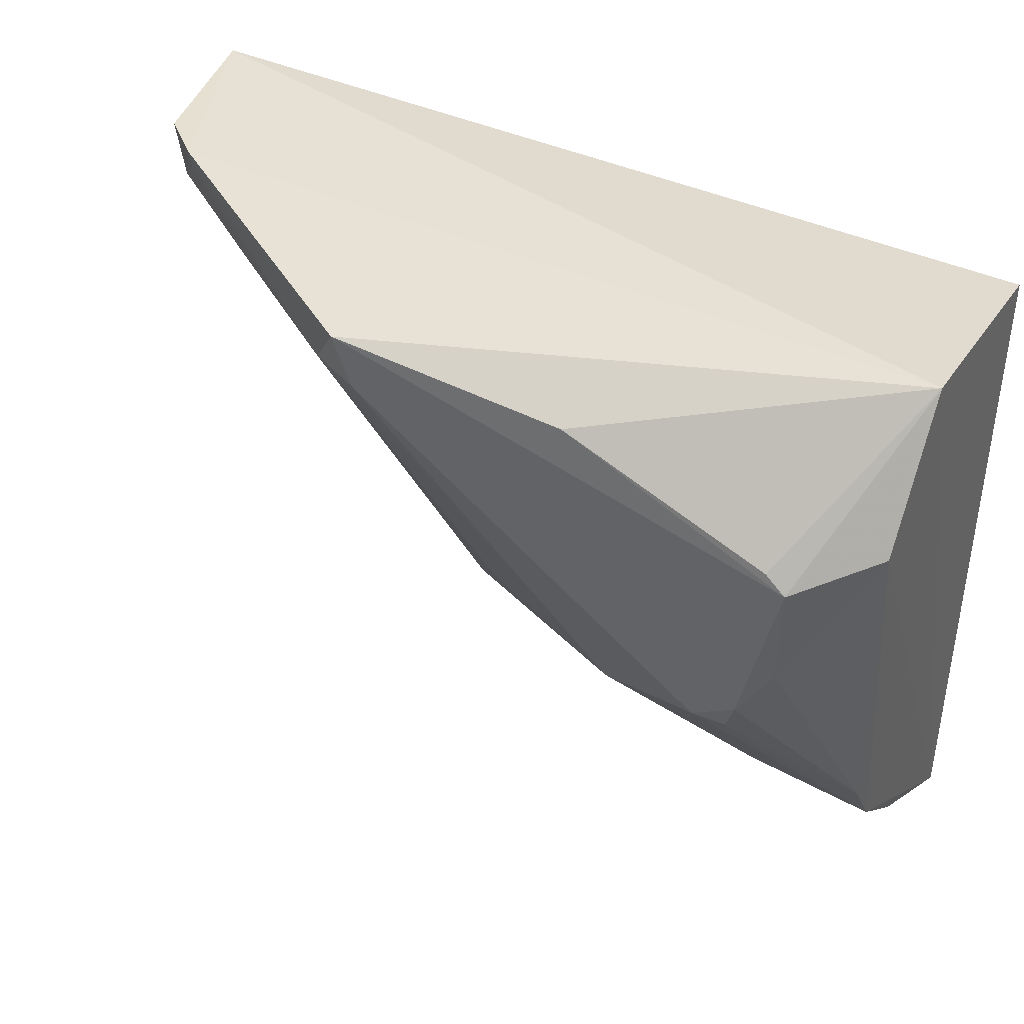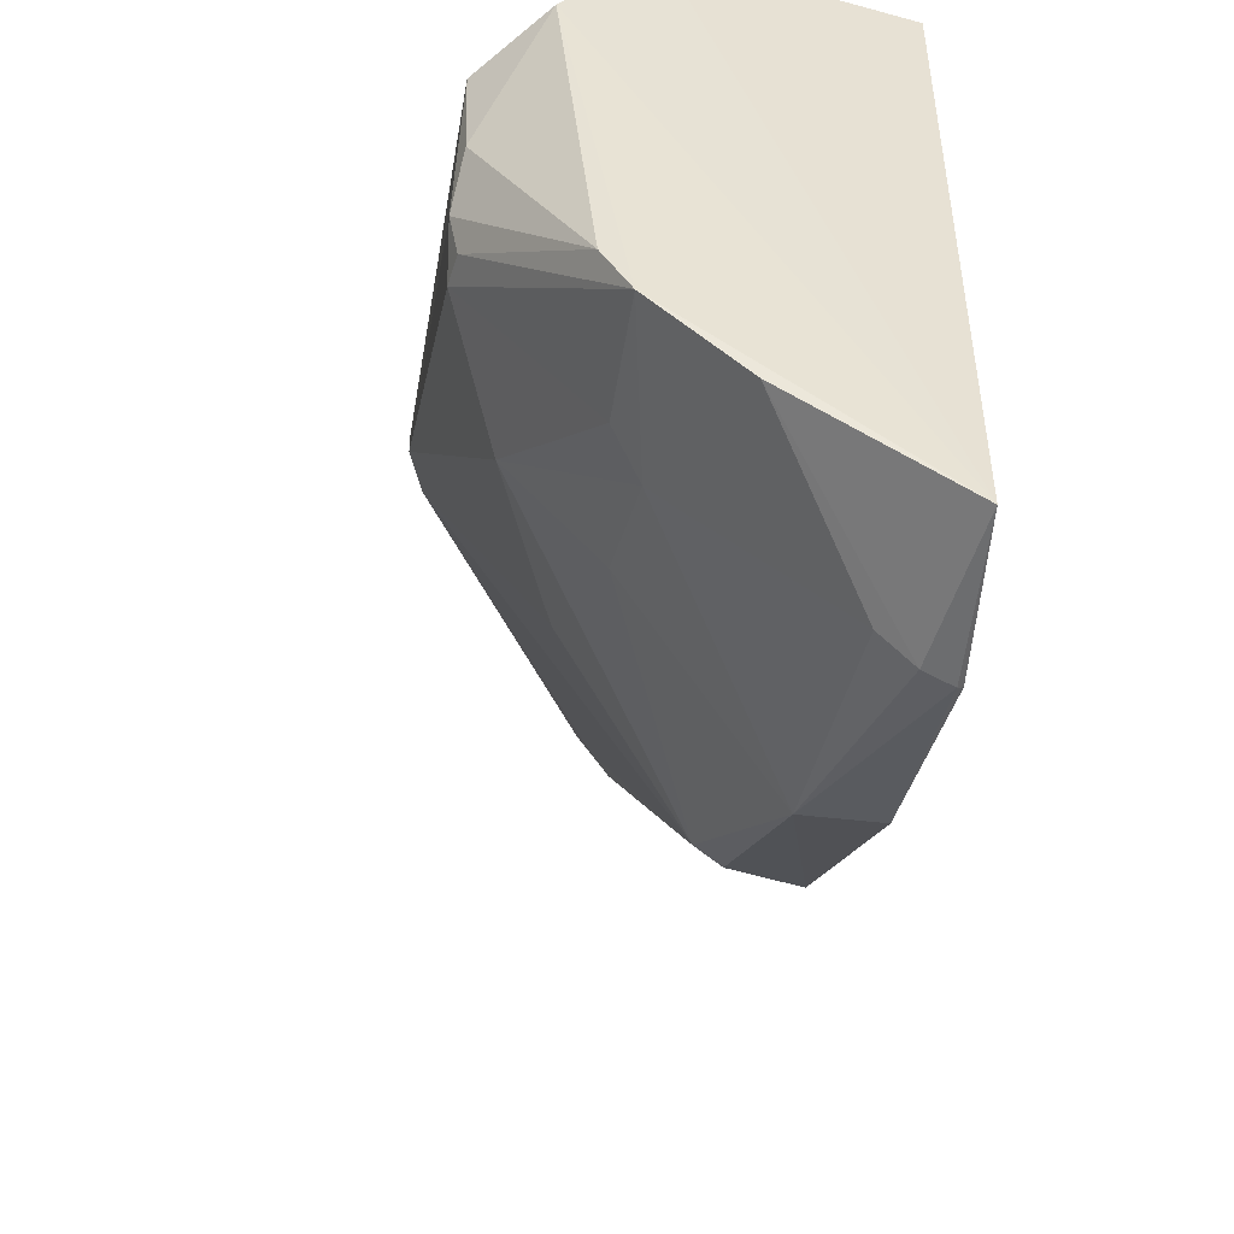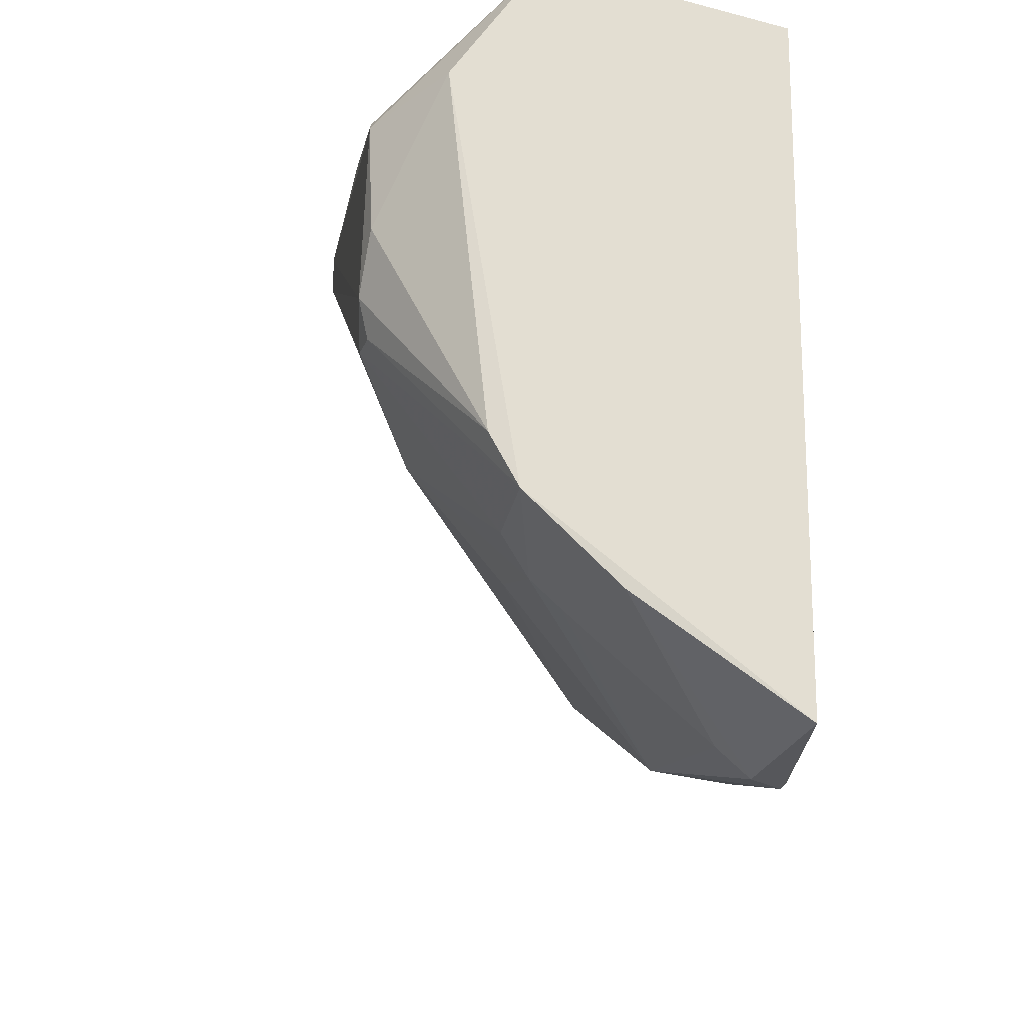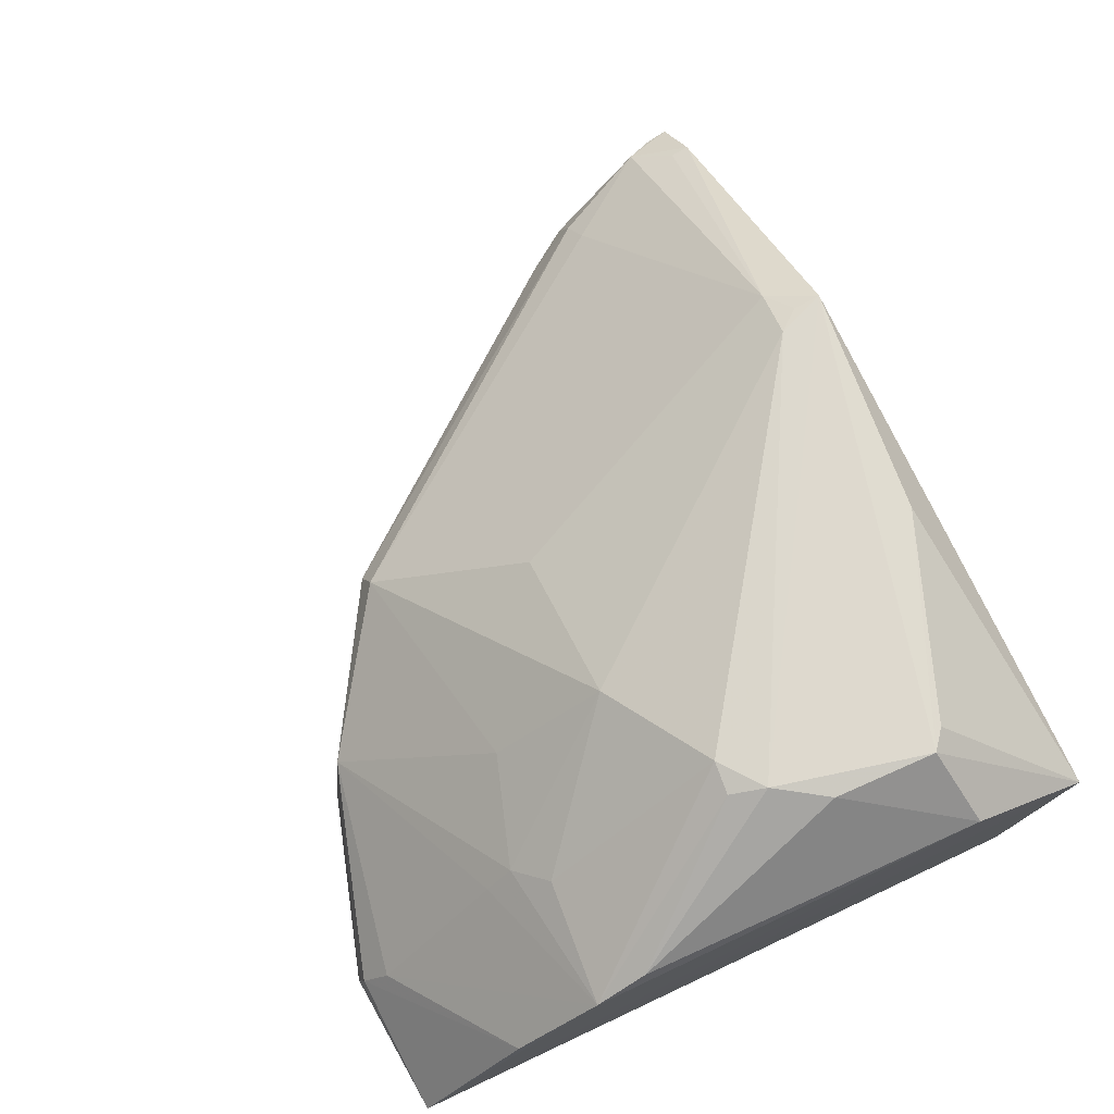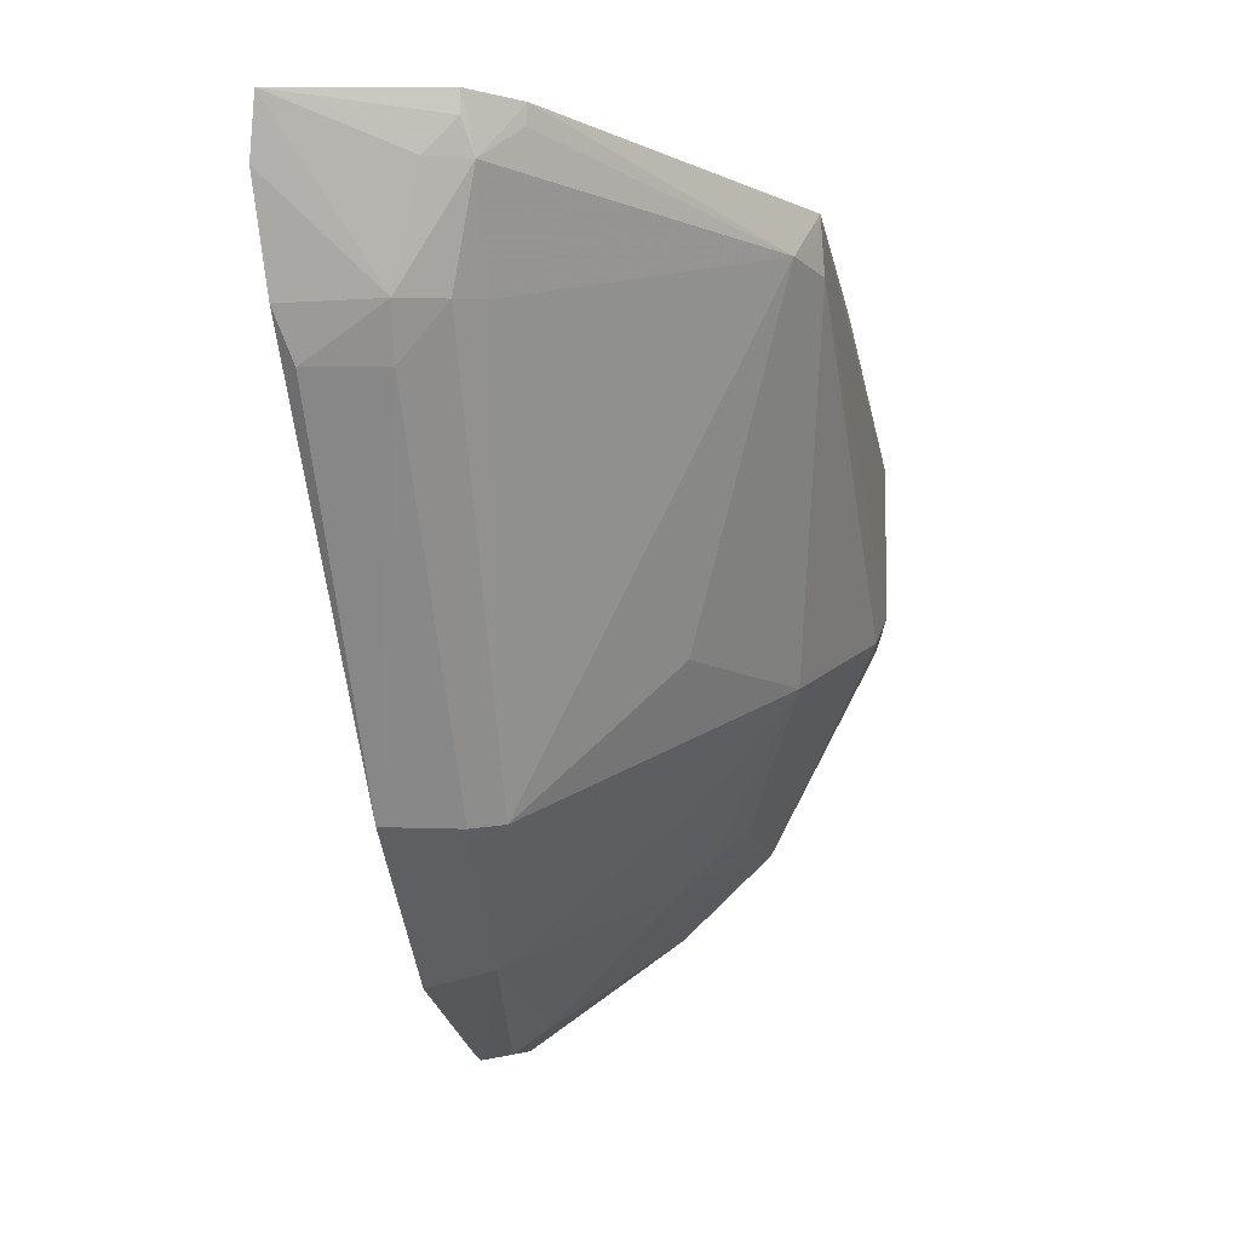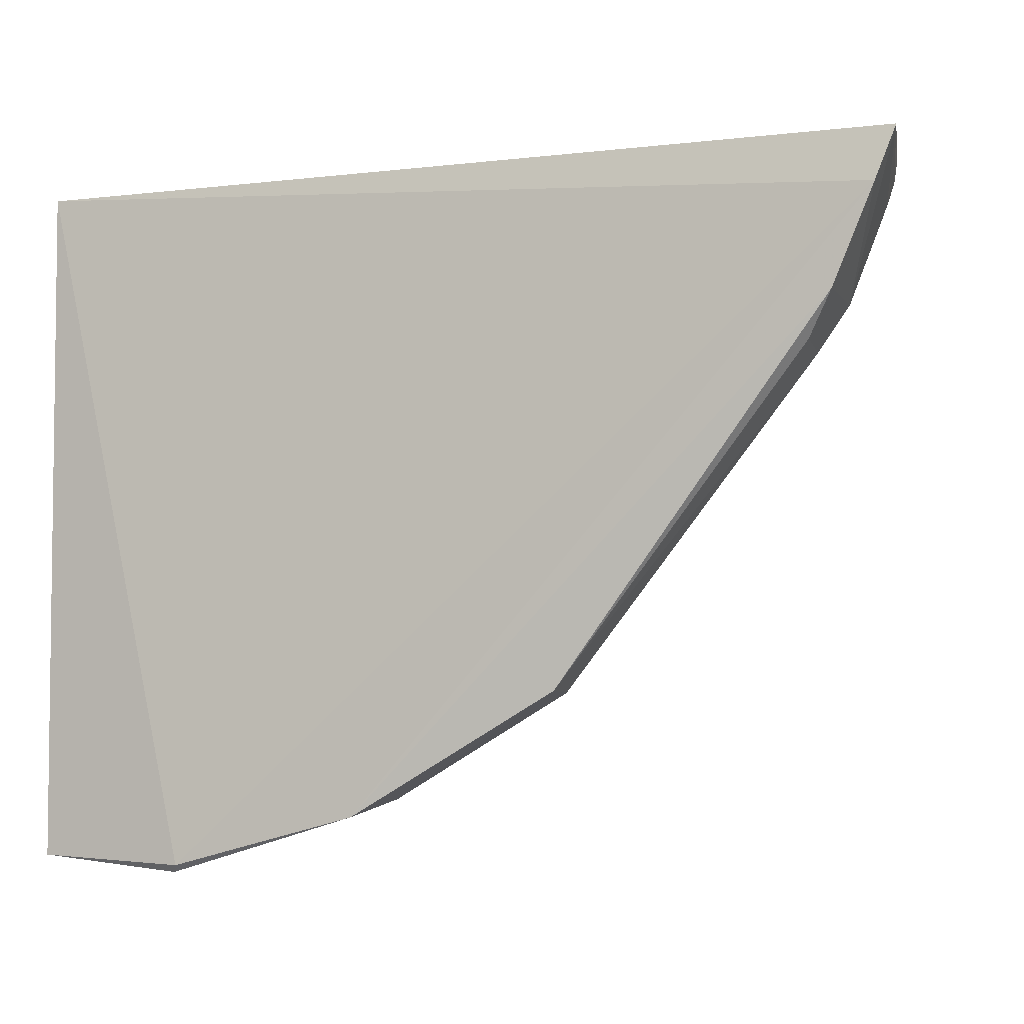
<metadata>
{"format":"obj","ext":"obj","renderer":"f3d","projection":"perspective","resolution":1024,"background":"white","views":[{"elev":41.8,"azim":28.5,"up":"+Y"},{"elev":-49.4,"azim":79.5,"up":"+Y"},{"elev":-22.3,"azim":80.3,"up":"+Y"},{"elev":72.9,"azim":65.2,"up":"+Z"},{"elev":-10.7,"azim":-79.0,"up":"+Y"},{"elev":-4.9,"azim":-159.6,"up":"+Y"}]}
</metadata>
<code>
v 0.003786 -0.468 0.01823
v -0.2461 -0.3871 0.06553
v -0.3842 -0.1417 0.1039
v 0.001718 -0.1439 0.01388
v -0.04536 -0.2714 0.1982
v -0.1716 -0.4396 0.04387
v 0.00448 -0.1857 0.1669
v -0.2385 -0.1673 0.1936
v -0.06643 -0.4716 0.02599
v -0.4107 -0.1682 0.008365
v -0.1229 -0.3163 0.1667
v 0.003406 -0.3761 0.1361
v 0.003926 -0.1238 0.1253
v -0.3688 -0.21 0.08589
v -0.02842 -0.1964 0.197
v 0.00252 -0.416 0.09368
v -0.2603 -0.3886 0.01565
v -0.4196 -0.143 0.01266
v -0.07226 -0.4708 0.008935
v -0.1257 -0.3686 0.1215
v -0.203 -0.3158 0.1313
v -0.06665 -0.287 0.1951
v -0.07052 -0.3989 0.1058
v -0.248 -0.1435 0.1933
v -0.2622 -0.1653 0.1842
v 0.001267 -0.3514 0.1488
v -0.2541 -0.3894 0.05109
v -0.3986 -0.1673 0.08834
v -0.1629 -0.4467 0.00956
v -0.06993 -0.4742 0.01226
v -0.05715 -0.3715 0.134
v -0.06194 -0.4597 0.04211
v -0.07213 -0.3859 0.1191
v -0.136 -0.1521 0.1923
v -0.2477 -0.1564 0.1916
v -0.02942 -0.2458 0.1952
v -0.0507 -0.2883 0.1934
v -0.3803 -0.2126 0.07531
v -0.4063 -0.1432 0.08426
v -0.3835 -0.1506 0.103
v -0.3893 -0.2138 0.05534
v -0.3908 -0.2137 0.01044
v -0.03816 -0.1887 0.1957
v -0.404 -0.1668 0.06955
v -0.3749 -0.2353 0.05306
v -0.4049 -0.1531 0.08397
v -0.3788 -0.2346 0.01696
f 12 1 7
f 13 7 1
f 13 1 4
f 15 7 13
f 16 9 1
f 16 1 12
f 18 4 10
f 18 13 4
f 18 3 13
f 19 10 4
f 19 4 1
f 20 11 2
f 20 2 6
f 21 2 11
f 22 5 8
f 22 8 11
f 24 13 3
f 24 8 5
f 24 5 15
f 25 24 3
f 25 14 2
f 25 2 21
f 25 21 11
f 25 11 8
f 26 12 7
f 27 17 6
f 27 6 2
f 28 14 25
f 29 10 19
f 29 6 17
f 30 19 1
f 30 1 9
f 30 29 19
f 30 9 6
f 30 6 29
f 31 22 11
f 31 12 22
f 32 23 6
f 32 6 9
f 32 9 16
f 32 16 12
f 32 12 23
f 33 20 6
f 33 6 23
f 33 23 12
f 33 12 31
f 33 31 11
f 33 11 20
f 34 24 15
f 34 13 24
f 35 25 8
f 35 8 24
f 35 24 25
f 36 26 7
f 36 7 15
f 36 15 5
f 36 5 26
f 37 22 12
f 37 12 26
f 37 26 5
f 37 5 22
f 38 27 2
f 38 2 14
f 38 14 28
f 39 28 3
f 39 3 18
f 40 28 25
f 40 25 3
f 40 3 28
f 41 18 10
f 41 38 28
f 42 29 17
f 42 10 29
f 42 41 10
f 43 34 15
f 43 15 13
f 43 13 34
f 44 41 28
f 44 18 41
f 45 17 27
f 45 27 38
f 45 38 41
f 46 39 18
f 46 18 44
f 46 44 28
f 46 28 39
f 47 42 17
f 47 17 45
f 47 45 41
f 47 41 42

</code>
